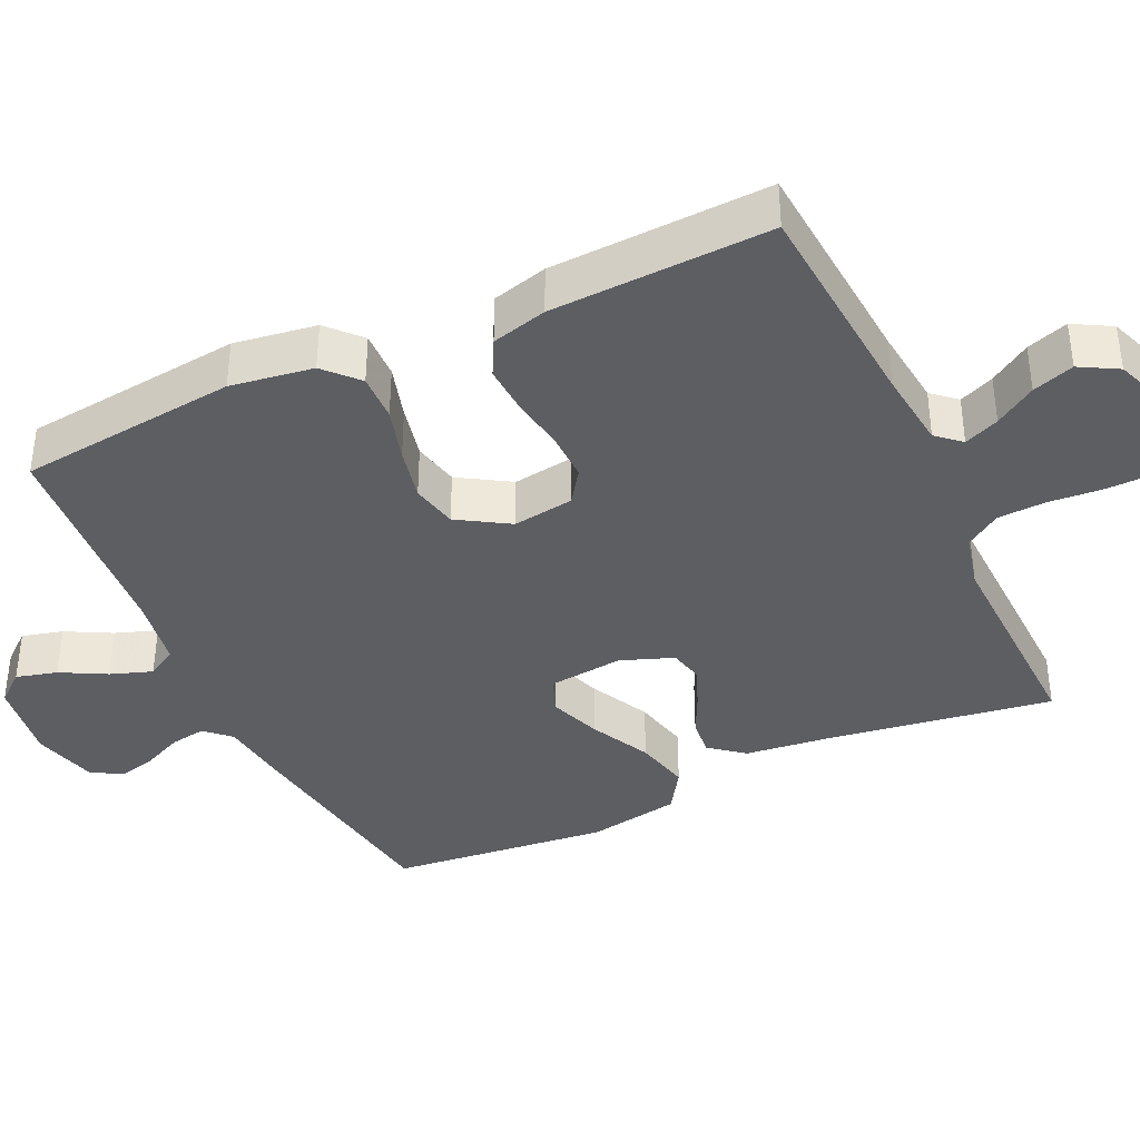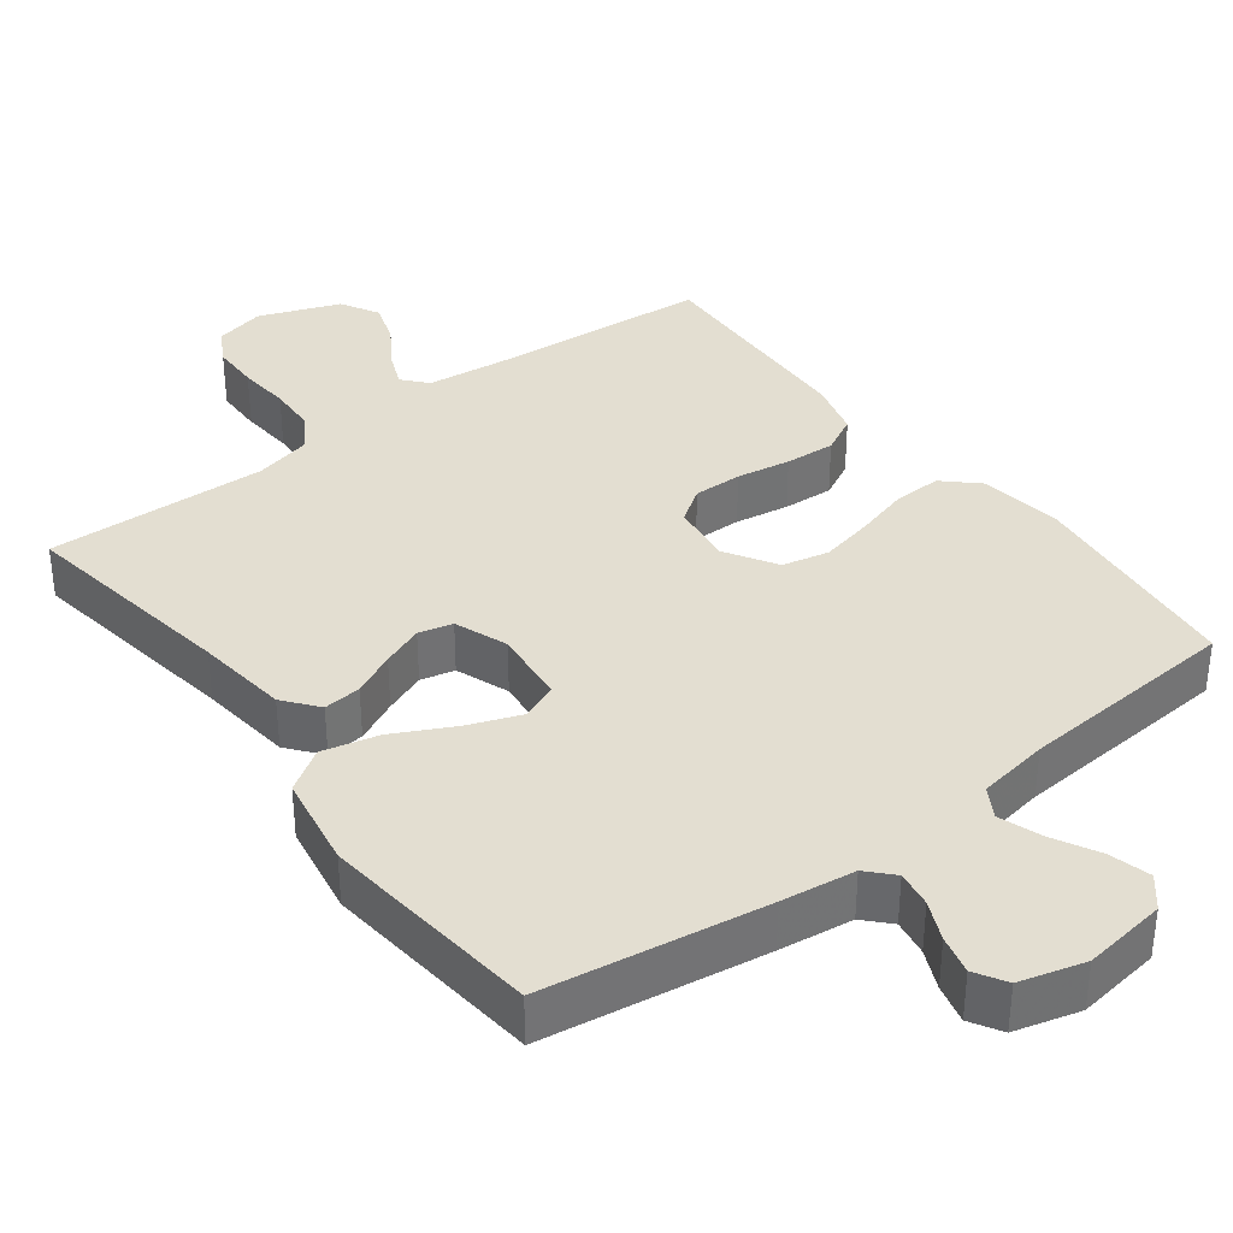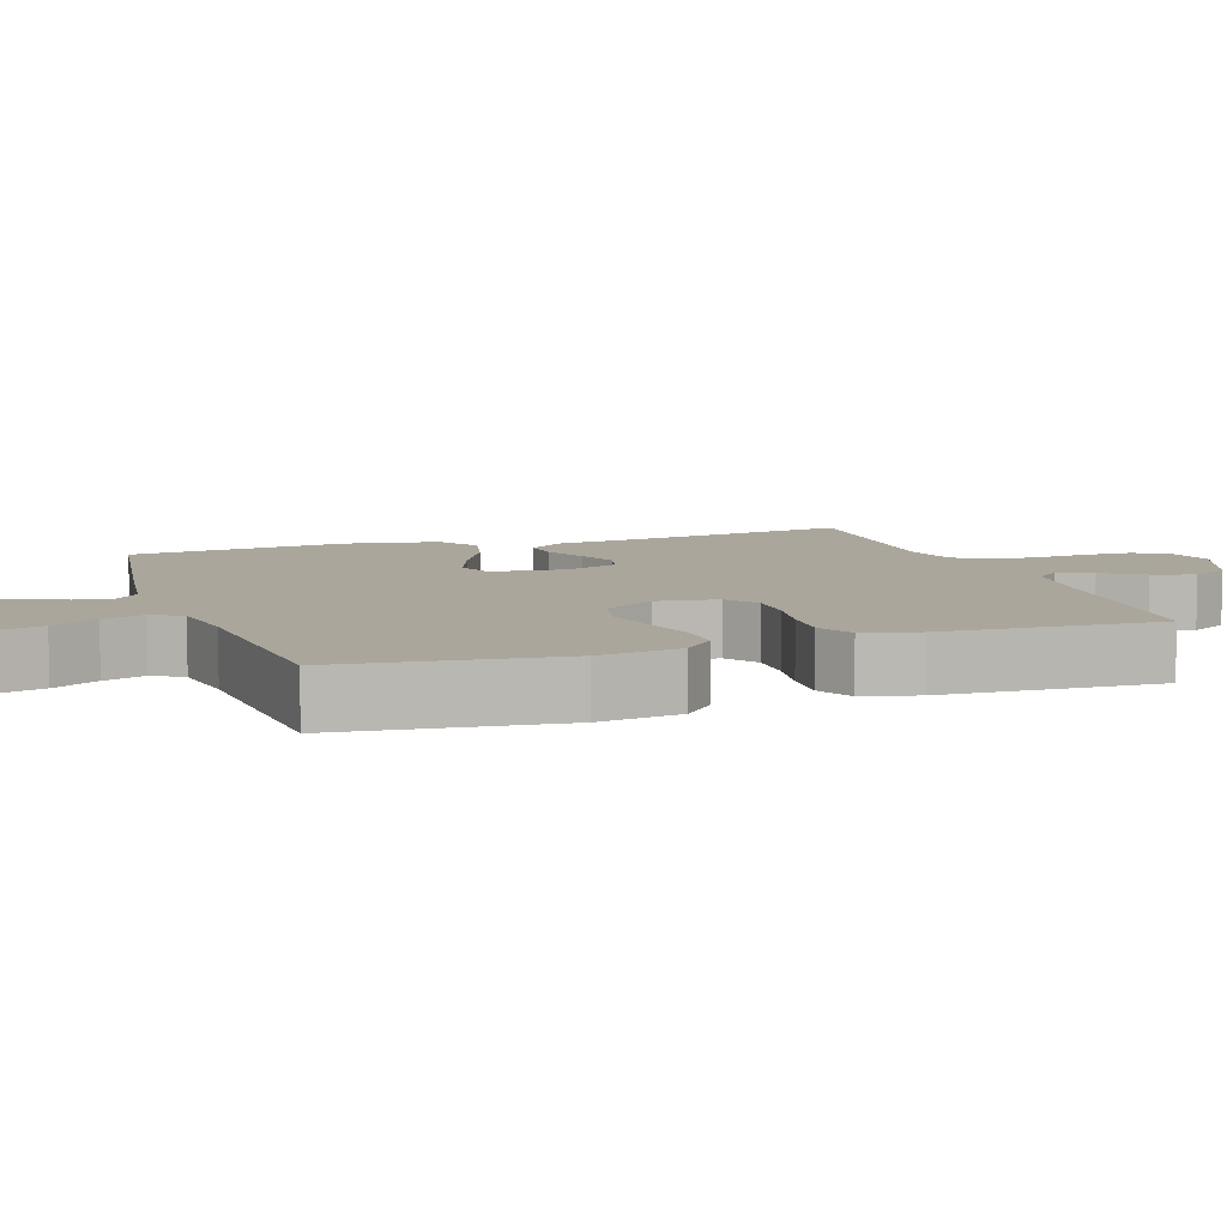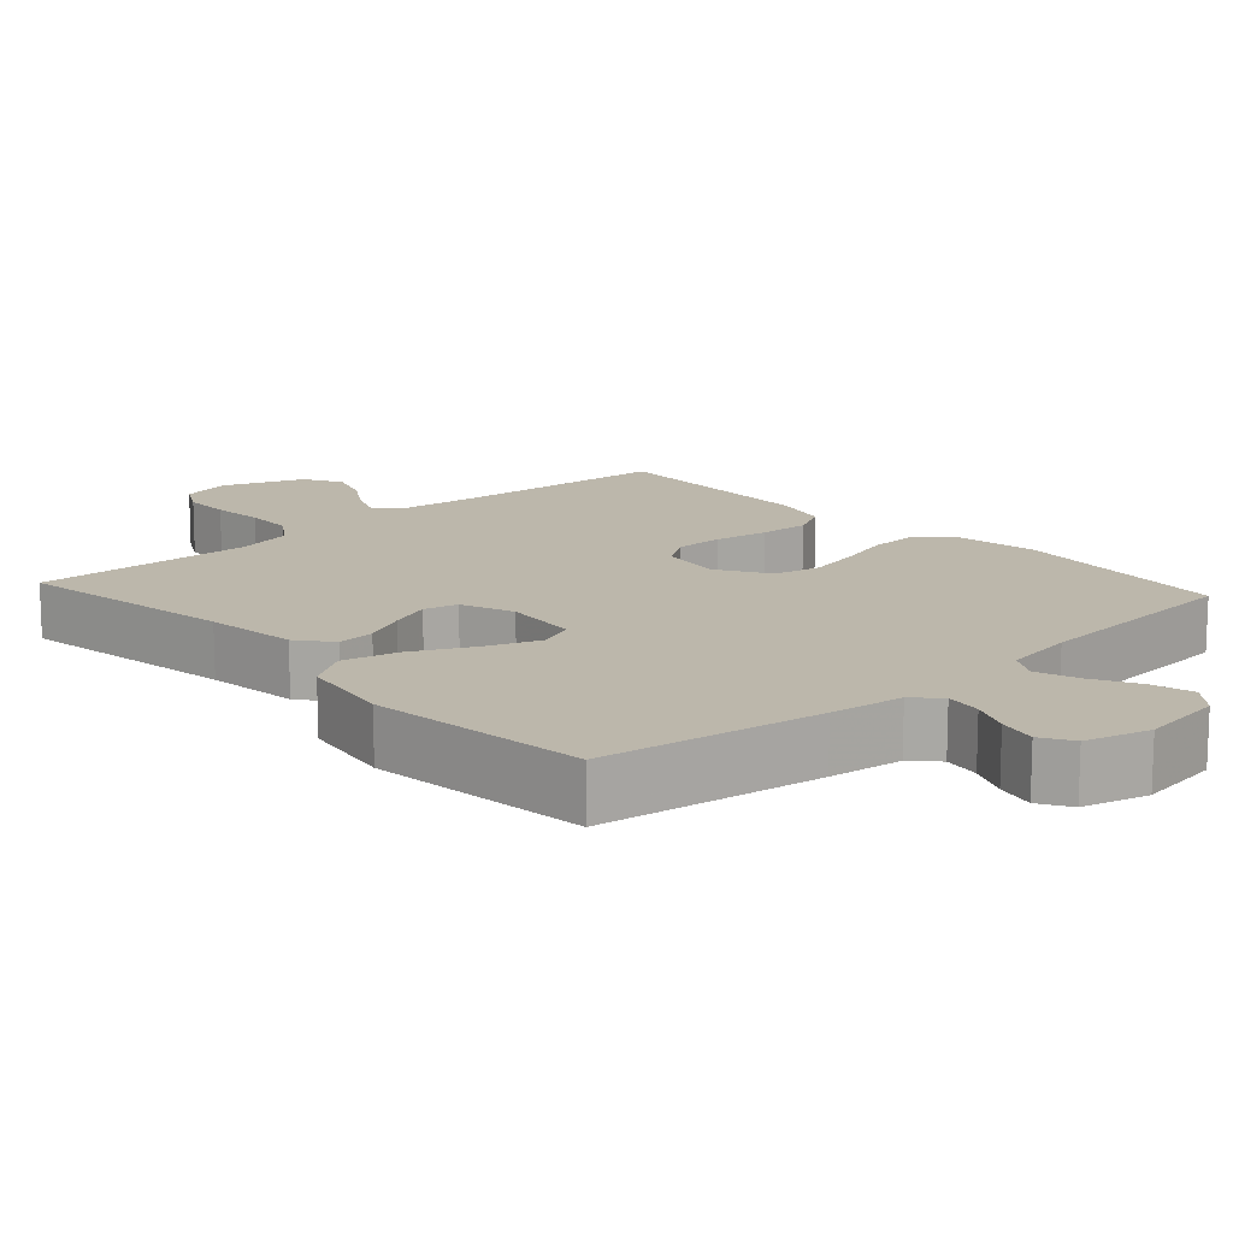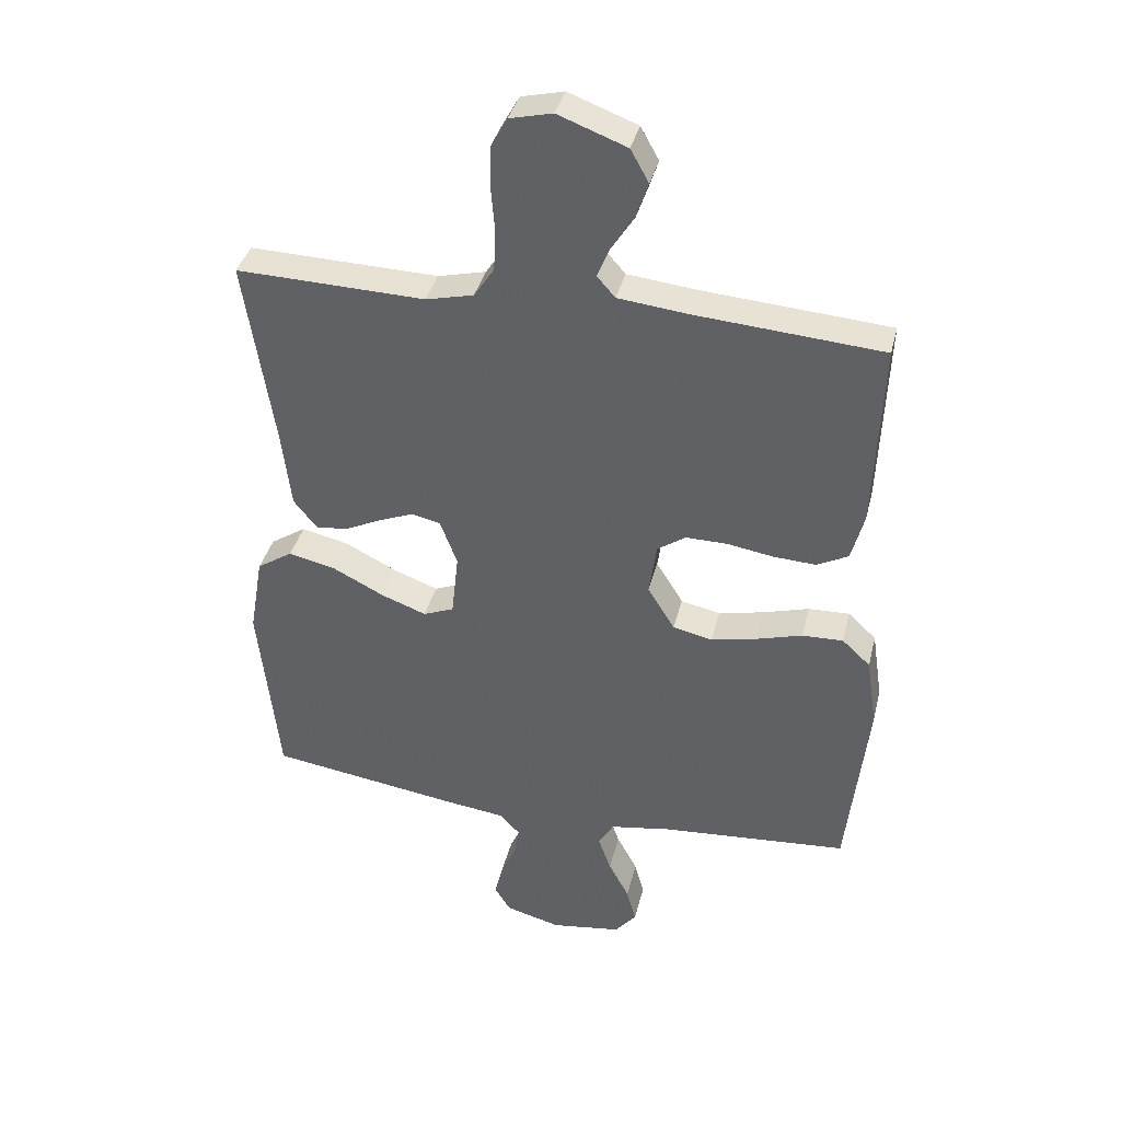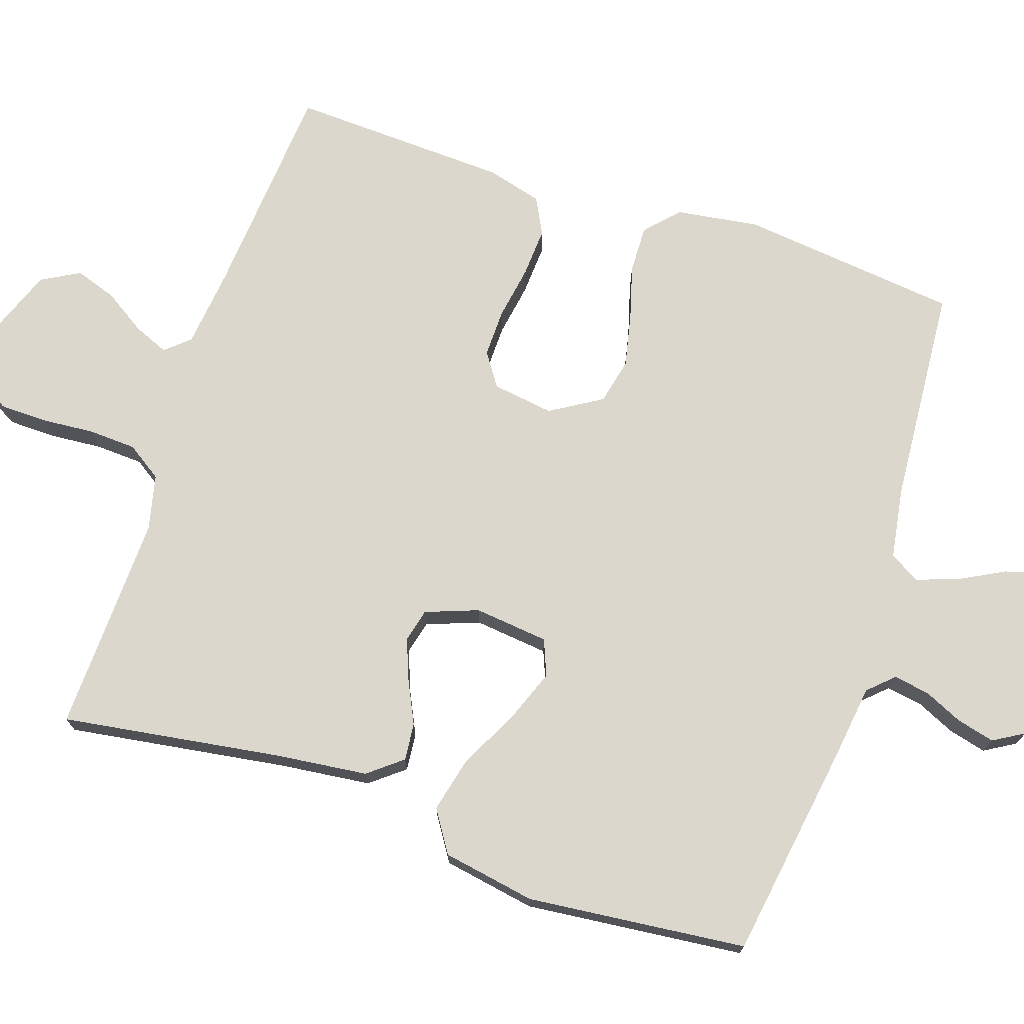
<metadata>
{"format":"obj","ext":"obj","renderer":"f3d","projection":"perspective","resolution":1024,"background":"white","views":[{"elev":-38.6,"azim":-65.0,"up":"+Y"},{"elev":36.2,"azim":142.9,"up":"+Y"},{"elev":7.9,"azim":-108.7,"up":"+Y"},{"elev":14.3,"azim":137.7,"up":"+Y"},{"elev":37.7,"azim":-166.5,"up":"+Z"},{"elev":73.0,"azim":108.6,"up":"+Y"}]}
</metadata>
<code>
v 0.5 0.07 0.5
v 0.454 0.07 0.2
v 0.439 0.07 0.074
v 0.402 0.07 0.028
v 0.351 0.07 0.033
v 0.293 0.07 0.061
v 0.237 0.07 0.083
v 0.191 0.07 0.072
v 0.164 0.07 0
v 0.175 0.07 -0.102
v 0.224 0.07 -0.122
v 0.296 0.07 -0.095
v 0.377 0.07 -0.054
v 0.453 0.07 -0.036
v 0.51 0.07 -0.073
v 0.532 0.07 -0.2
v 0.5 0.07 -0.5
v 0.2 0.07 -0.545
v 0.1 0.07 -0.558
v 0.068 0.07 -0.592
v 0.076 0.07 -0.641
v 0.1 0.07 -0.694
v 0.113 0.07 -0.746
v 0.088 0.07 -0.788
v 0 0.07 -0.812
v -0.113 0.07 -0.796
v -0.147 0.07 -0.755
v -0.132 0.07 -0.699
v -0.099 0.07 -0.637
v -0.079 0.07 -0.58
v -0.103 0.07 -0.539
v -0.2 0.07 -0.523
v -0.5 0.07 -0.5
v -0.533 0.07 -0.2
v -0.516 0.07 -0.087
v -0.471 0.07 -0.045
v -0.406 0.07 -0.047
v -0.333 0.07 -0.068
v -0.26 0.07 -0.084
v -0.197 0.07 -0.07
v -0.154 0.07 0
v -0.166 0.07 0.084
v -0.211 0.07 0.115
v -0.277 0.07 0.114
v -0.35 0.07 0.102
v -0.418 0.07 0.098
v -0.468 0.07 0.124
v -0.488 0.07 0.2
v -0.5 0.07 0.5
v -0.2 0.07 0.523
v -0.092 0.07 0.535
v -0.063 0.07 0.568
v -0.083 0.07 0.616
v -0.119 0.07 0.672
v -0.138 0.07 0.729
v -0.109 0.07 0.781
v 0 0.07 0.822
v 0.068 0.07 0.806
v 0.094 0.07 0.759
v 0.095 0.07 0.694
v 0.089 0.07 0.623
v 0.092 0.07 0.557
v 0.124 0.07 0.509
v 0.2 0.07 0.491
v 0.5 0 0.5
v 0.454 0 0.2
v 0.439 0 0.074
v 0.402 0 0.028
v 0.351 0 0.033
v 0.293 0 0.061
v 0.237 0 0.083
v 0.191 0 0.072
v 0.164 0 0
v 0.175 0 -0.102
v 0.224 0 -0.122
v 0.296 0 -0.095
v 0.377 0 -0.054
v 0.453 0 -0.036
v 0.51 0 -0.073
v 0.532 0 -0.2
v 0.5 0 -0.5
v 0.2 0 -0.545
v 0.1 0 -0.558
v 0.068 0 -0.592
v 0.076 0 -0.641
v 0.1 0 -0.694
v 0.113 0 -0.746
v 0.088 0 -0.788
v 0 0 -0.812
v -0.113 0 -0.796
v -0.147 0 -0.755
v -0.132 0 -0.699
v -0.099 0 -0.637
v -0.079 0 -0.58
v -0.103 0 -0.539
v -0.2 0 -0.523
v -0.5 0 -0.5
v -0.533 0 -0.2
v -0.516 0 -0.087
v -0.471 0 -0.045
v -0.406 0 -0.047
v -0.333 0 -0.068
v -0.26 0 -0.084
v -0.197 0 -0.07
v -0.154 0 0
v -0.166 0 0.084
v -0.211 0 0.115
v -0.277 0 0.114
v -0.35 0 0.102
v -0.418 0 0.098
v -0.468 0 0.124
v -0.488 0 0.2
v -0.5 0 0.5
v -0.2 0 0.523
v -0.092 0 0.535
v -0.063 0 0.568
v -0.083 0 0.616
v -0.119 0 0.672
v -0.138 0 0.729
v -0.109 0 0.781
v 0 0 0.822
v 0.068 0 0.806
v 0.094 0 0.759
v 0.095 0 0.694
v 0.089 0 0.623
v 0.092 0 0.557
v 0.124 0 0.509
v 0.2 0 0.491
f 58 59 60 61
f 58 61 62
f 57 58 62
f 56 57 62
f 53 54 55 56
f 52 53 56 62
f 51 52 62 63
f 47 48 49 50
f 44 45 46 47
f 43 44 47 50
f 42 43 50 51
f 35 36 37 38
f 35 38 39
f 32 33 34 35
f 31 32 35 39
f 30 31 39 40
f 26 27 28 29
f 26 29 30
f 25 26 30
f 21 22 23 24
f 20 21 24 25
f 16 17 18 19
f 14 15 16 19
f 12 13 14 19
f 11 12 19 20
f 10 11 20
f 9 10 20 25
f 3 4 5 6
f 2 3 6 7
f 64 1 2 7
f 63 64 7 8
f 41 42 51 63
f 41 63 8 9
f 30 40 41
f 9 25 30 41
f 125 124 123 122
f 126 125 122
f 126 122 121
f 126 121 120
f 120 119 118 117
f 126 120 117 116
f 127 126 116 115
f 114 113 112 111
f 111 110 109 108
f 114 111 108 107
f 115 114 107 106
f 102 101 100 99
f 103 102 99
f 99 98 97 96
f 103 99 96 95
f 104 103 95 94
f 93 92 91 90
f 94 93 90
f 94 90 89
f 88 87 86 85
f 89 88 85 84
f 83 82 81 80
f 83 80 79 78
f 83 78 77 76
f 84 83 76 75
f 84 75 74
f 89 84 74 73
f 70 69 68 67
f 71 70 67 66
f 71 66 65 128
f 72 71 128 127
f 127 115 106 105
f 73 72 127 105
f 105 104 94
f 105 94 89 73
f 1 65 66 2
f 2 66 67 3
f 3 67 68 4
f 4 68 69 5
f 5 69 70 6
f 6 70 71 7
f 7 71 72 8
f 8 72 73 9
f 9 73 74 10
f 10 74 75 11
f 11 75 76 12
f 12 76 77 13
f 13 77 78 14
f 14 78 79 15
f 15 79 80 16
f 16 80 81 17
f 17 81 82 18
f 18 82 83 19
f 19 83 84 20
f 20 84 85 21
f 21 85 86 22
f 22 86 87 23
f 23 87 88 24
f 24 88 89 25
f 25 89 90 26
f 26 90 91 27
f 27 91 92 28
f 28 92 93 29
f 29 93 94 30
f 30 94 95 31
f 31 95 96 32
f 32 96 97 33
f 33 97 98 34
f 34 98 99 35
f 35 99 100 36
f 36 100 101 37
f 37 101 102 38
f 38 102 103 39
f 39 103 104 40
f 40 104 105 41
f 41 105 106 42
f 42 106 107 43
f 43 107 108 44
f 44 108 109 45
f 45 109 110 46
f 46 110 111 47
f 47 111 112 48
f 48 112 113 49
f 49 113 114 50
f 50 114 115 51
f 51 115 116 52
f 52 116 117 53
f 53 117 118 54
f 54 118 119 55
f 55 119 120 56
f 56 120 121 57
f 57 121 122 58
f 58 122 123 59
f 59 123 124 60
f 60 124 125 61
f 61 125 126 62
f 62 126 127 63
f 63 127 128 64
f 64 128 65 1

</code>
